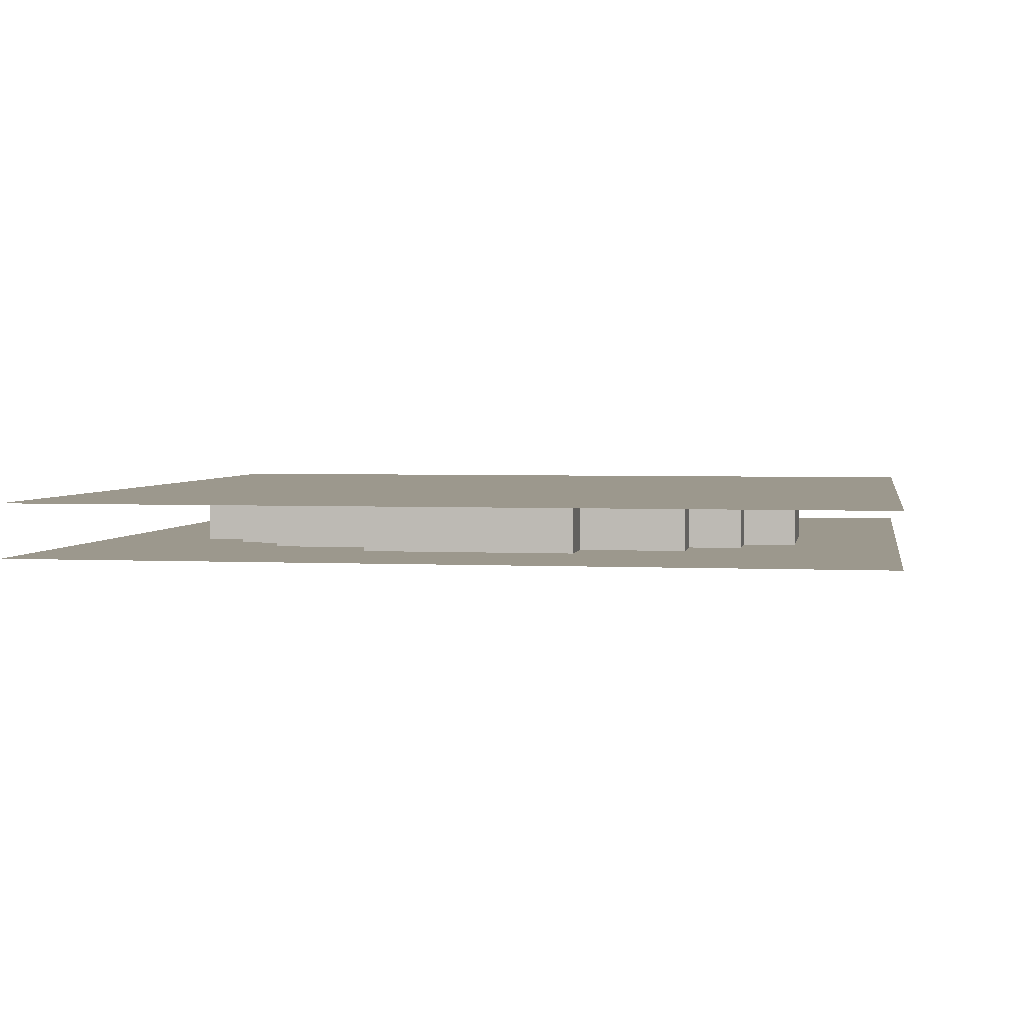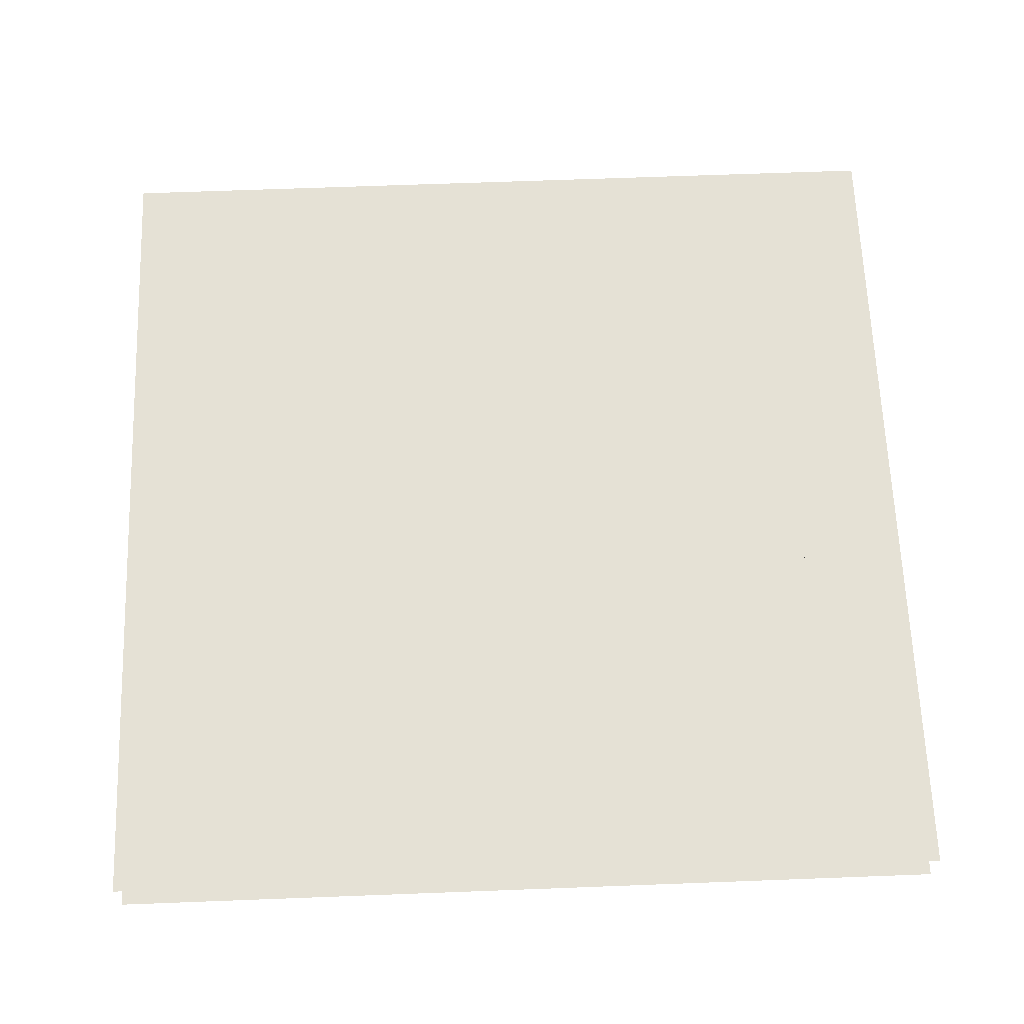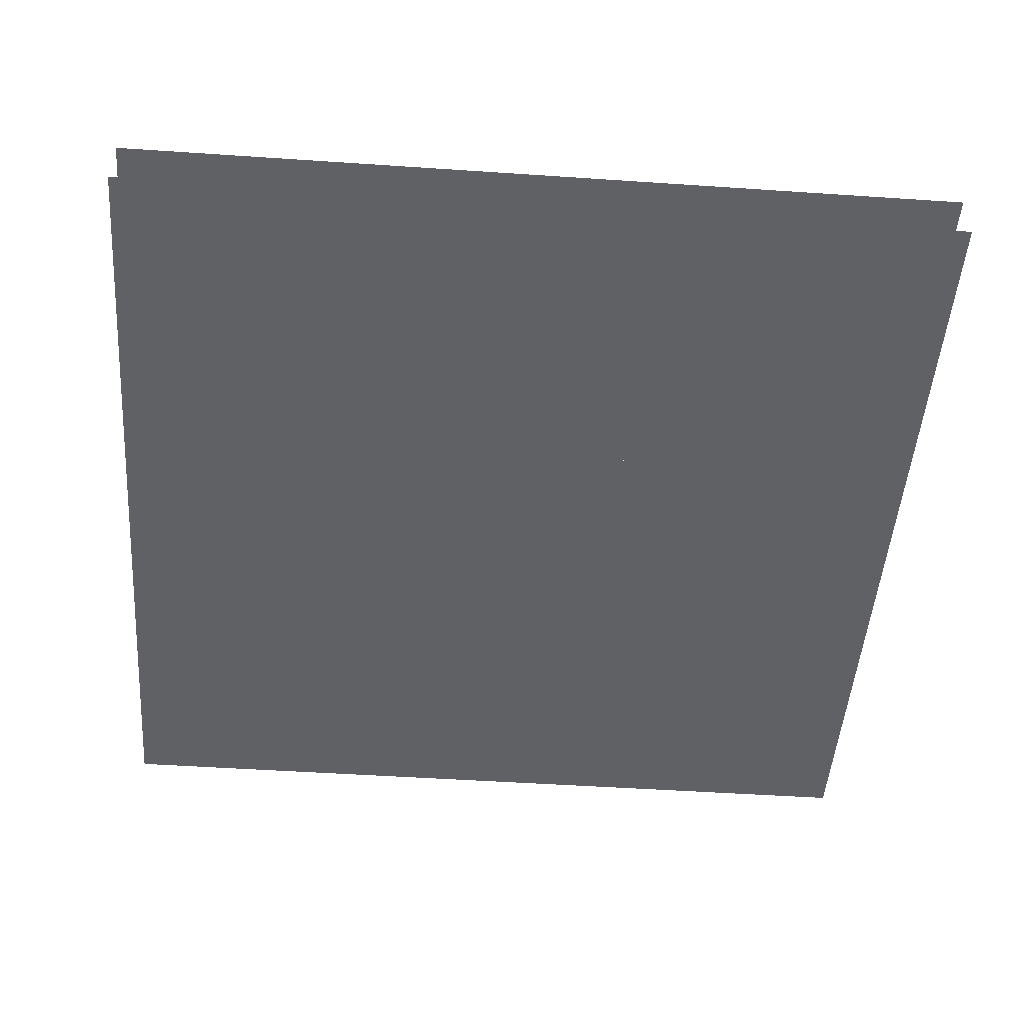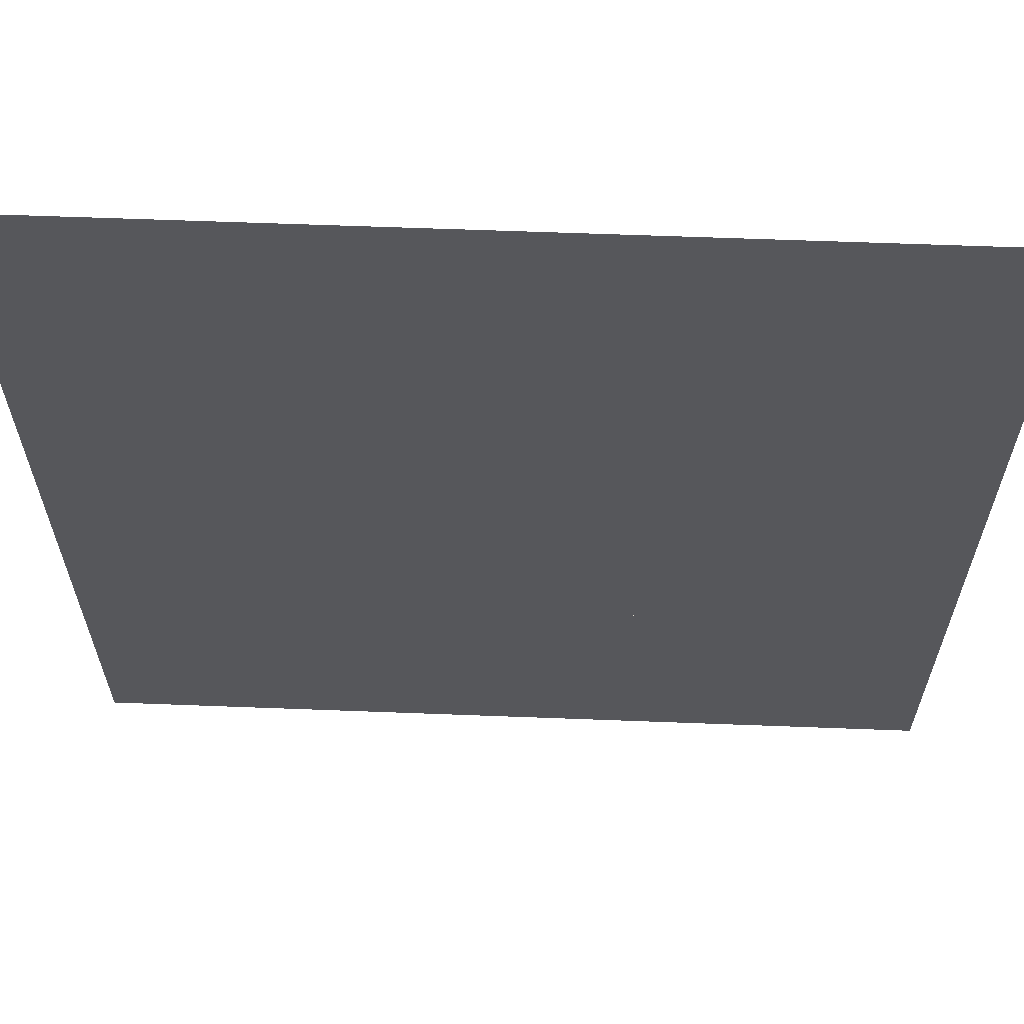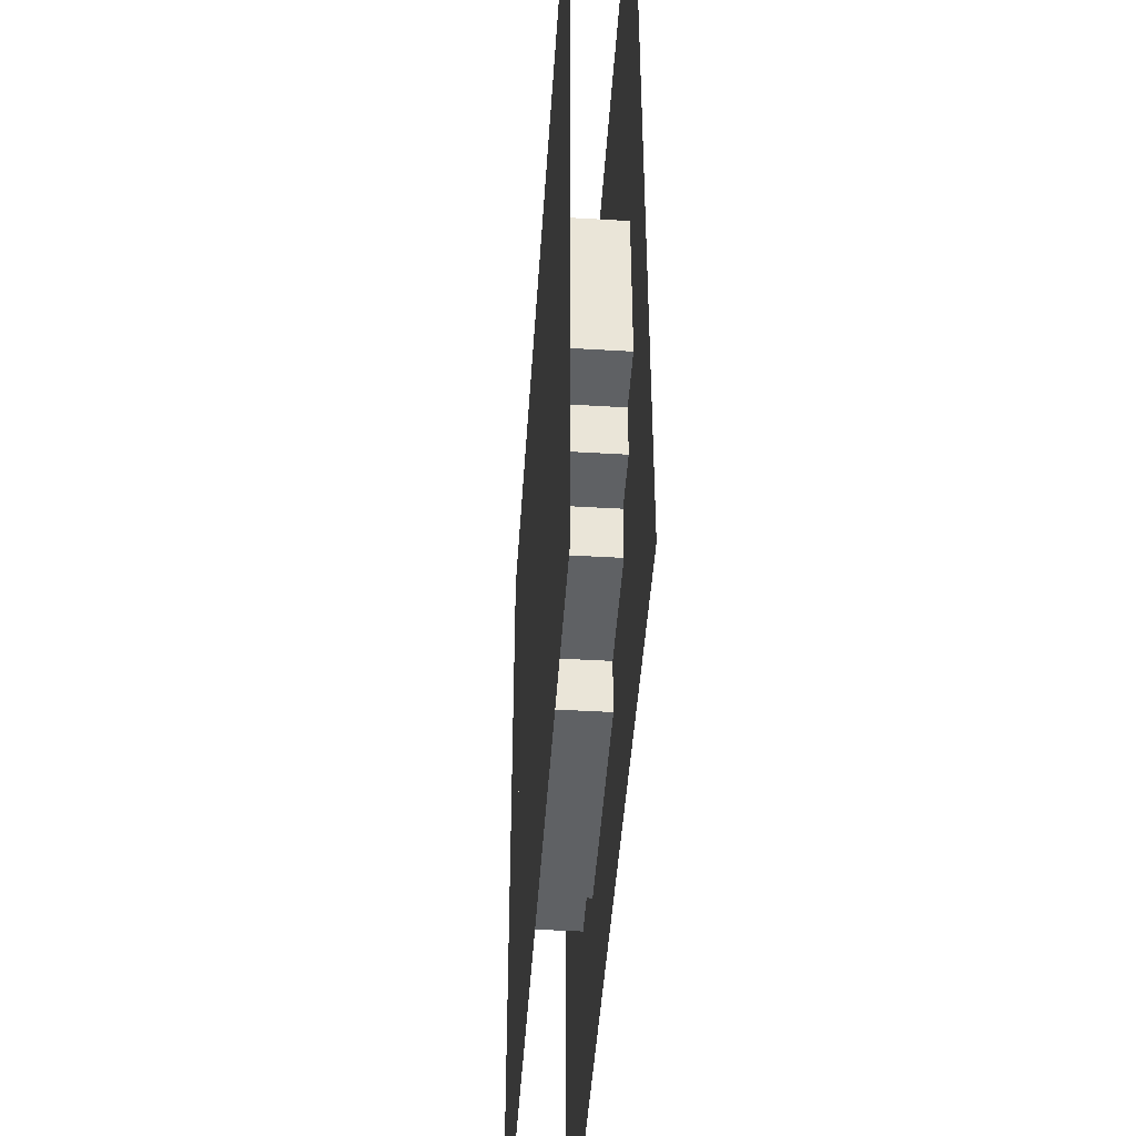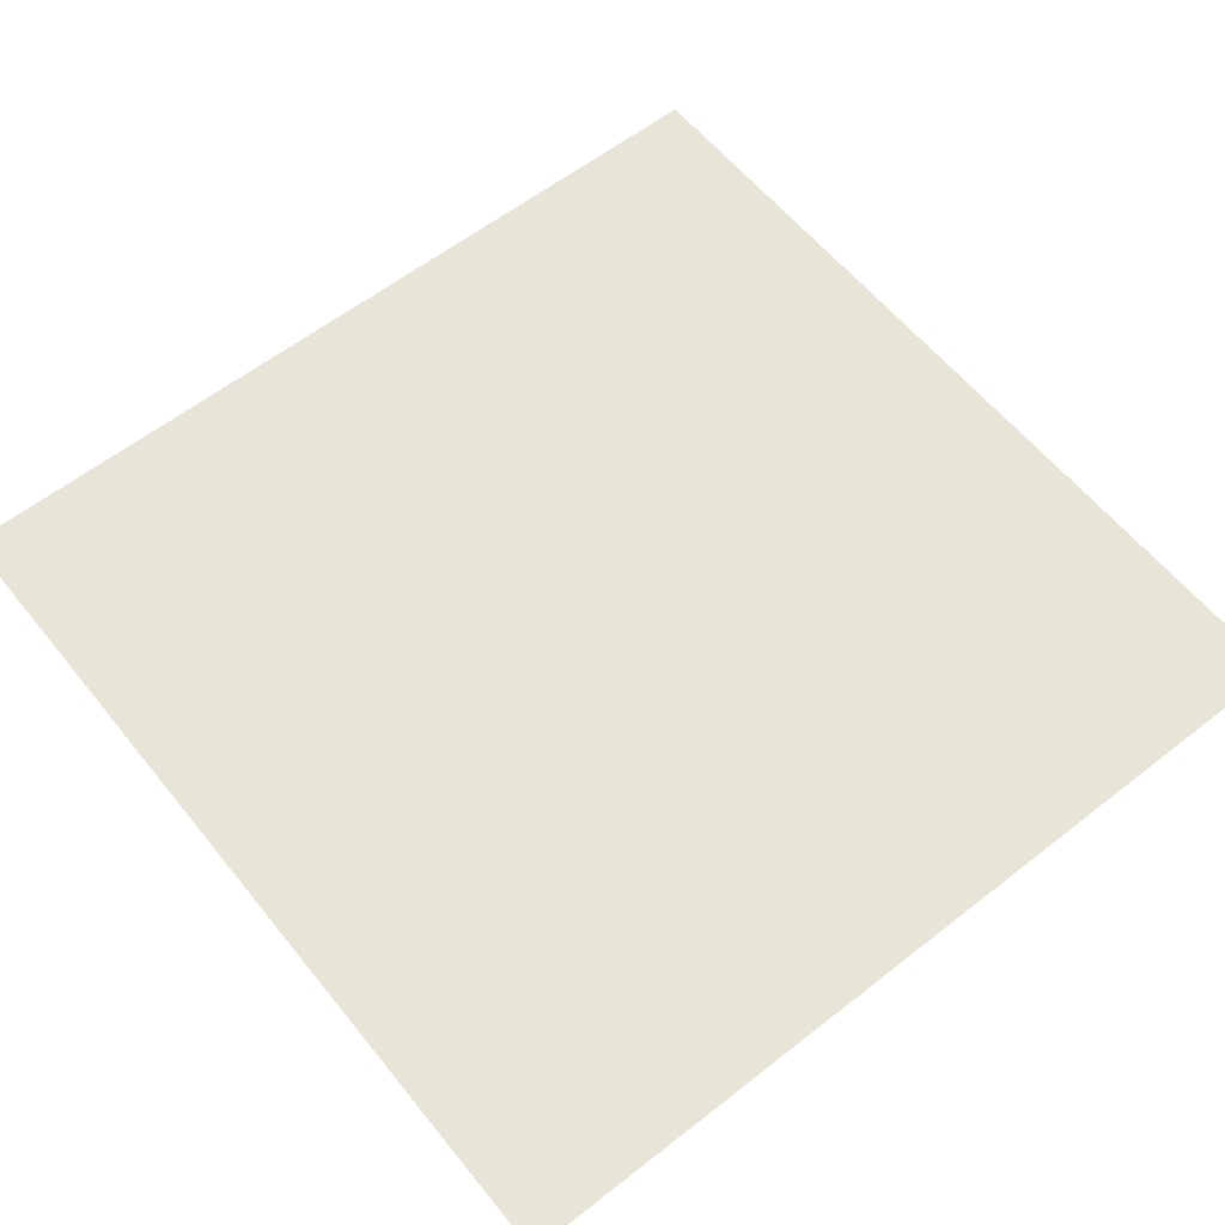
<metadata>
{"format":"obj","ext":"obj","renderer":"f3d","projection":"perspective","resolution":1024,"background":"white","views":[{"elev":3.0,"azim":9.6,"up":"+Z"},{"elev":65.0,"azim":-2.2,"up":"+Z"},{"elev":-48.8,"azim":-4.3,"up":"+Z"},{"elev":62.7,"azim":2.2,"up":"+Y"},{"elev":-46.7,"azim":-93.8,"up":"+Y"},{"elev":59.8,"azim":-38.7,"up":"+Z"}]}
</metadata>
<code>
v 1 1 0.4688
v 1 0 0.4688
v 0 0 0.4688
v 0 1 0.4688
v 0 1 0.5312
v 0 0 0.5312
v 1 0 0.5312
v 1 1 0.5312
v 0.3125 0.6875 0.4688
v 0.3125 0.6875 0.5312
v 0.6875 0.6875 0.5312
v 0.6875 0.6875 0.4688
v 0.3125 0.625 0.4688
v 0.3125 0.625 0.5312
v 0.6875 0.625 0.5312
v 0.6875 0.625 0.4688
v 0.1875 0.625 0.4688
v 0.1875 0.625 0.5312
v 0.8125 0.625 0.5312
v 0.8125 0.625 0.4688
v 0.1875 0.3125 0.4688
v 0.1875 0.3125 0.5312
v 0.8125 0.3125 0.5312
v 0.8125 0.3125 0.4688
v 0.125 0.5625 0.4688
v 0.125 0.5625 0.5312
v 0.875 0.5625 0.5312
v 0.875 0.5625 0.4688
v 0.125 0.375 0.4688
v 0.125 0.375 0.5312
v 0.875 0.375 0.5312
v 0.875 0.375 0.4688
v 0.25 0.25 0.5312
v 0.25 0.25 0.4688
v 0.75 0.25 0.4688
v 0.75 0.25 0.5312
v 0.25 0.3125 0.4688
v 0.25 0.3125 0.5312
v 0.75 0.3125 0.5312
v 0.75 0.3125 0.4688
v 0.375 0.1875 0.5312
v 0.375 0.1875 0.4688
v 0.625 0.1875 0.4688
v 0.625 0.1875 0.5312
v 0.375 0.25 0.4688
v 0.375 0.25 0.5312
v 0.625 0.25 0.5312
v 0.625 0.25 0.4688
f 1 2 3 4
f 5 6 7 8
f 9 10 11 12
f 9 13 14 10
f 11 15 16 12
f 17 18 19 20
f 17 21 22 18
f 19 23 24 20
f 25 26 27 28
f 25 29 30 26
f 27 31 32 28
f 30 29 32 31
f 22 21 24 23
f 33 34 35 36
f 37 34 33 38
f 39 36 35 40
f 41 42 43 44
f 45 42 41 46
f 47 44 43 48

</code>
